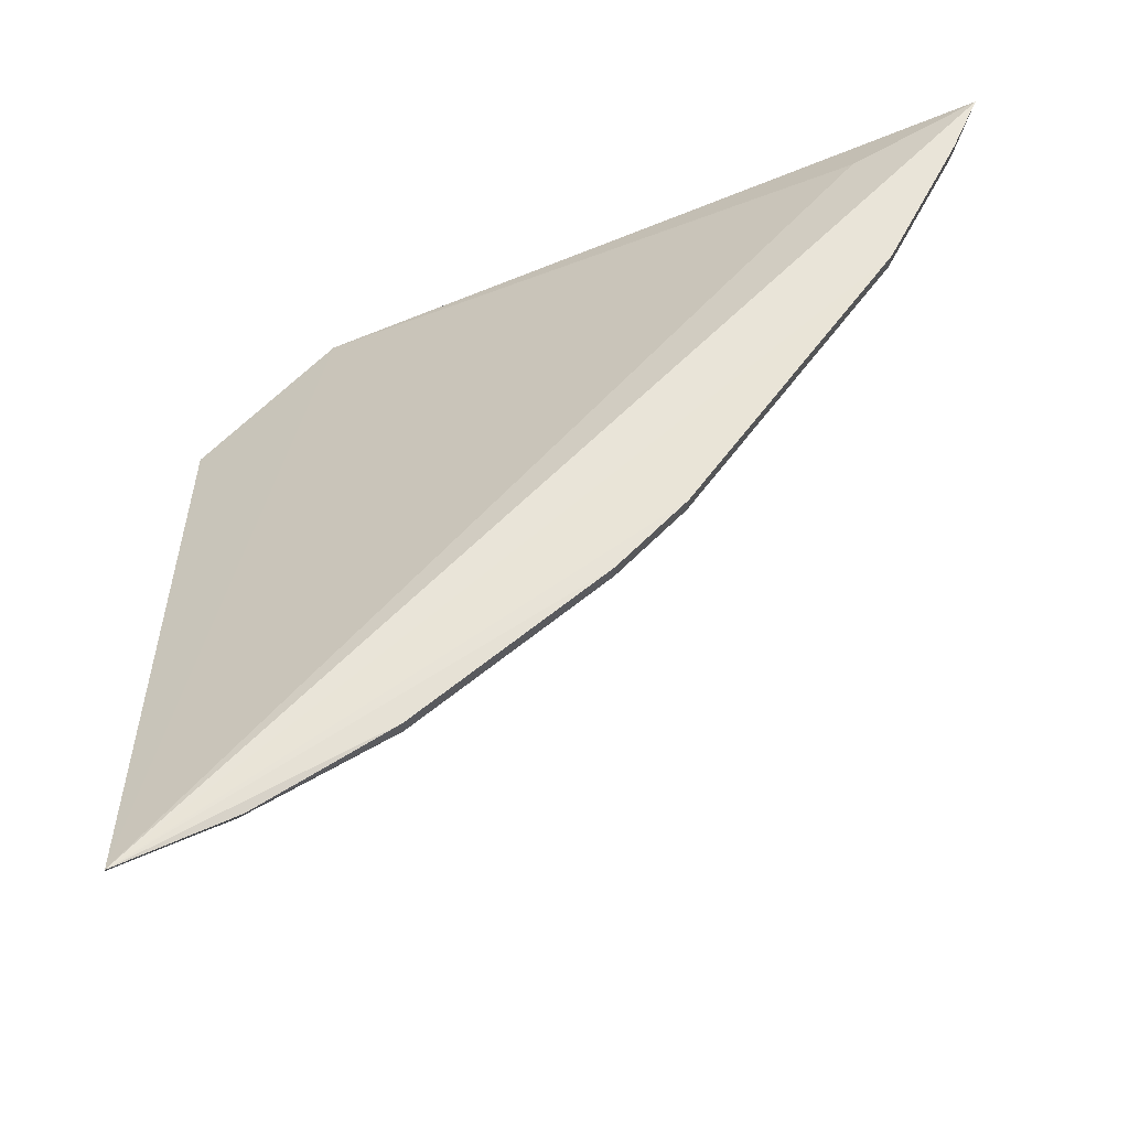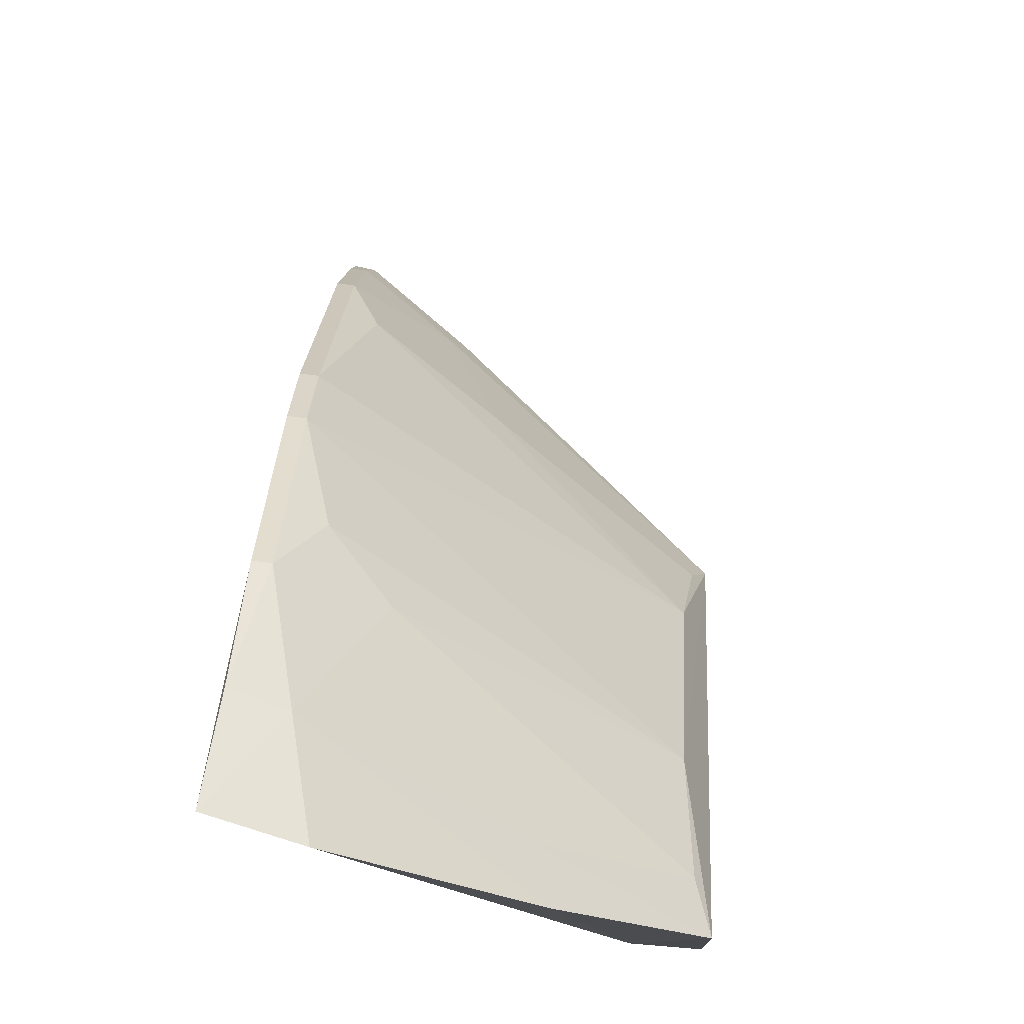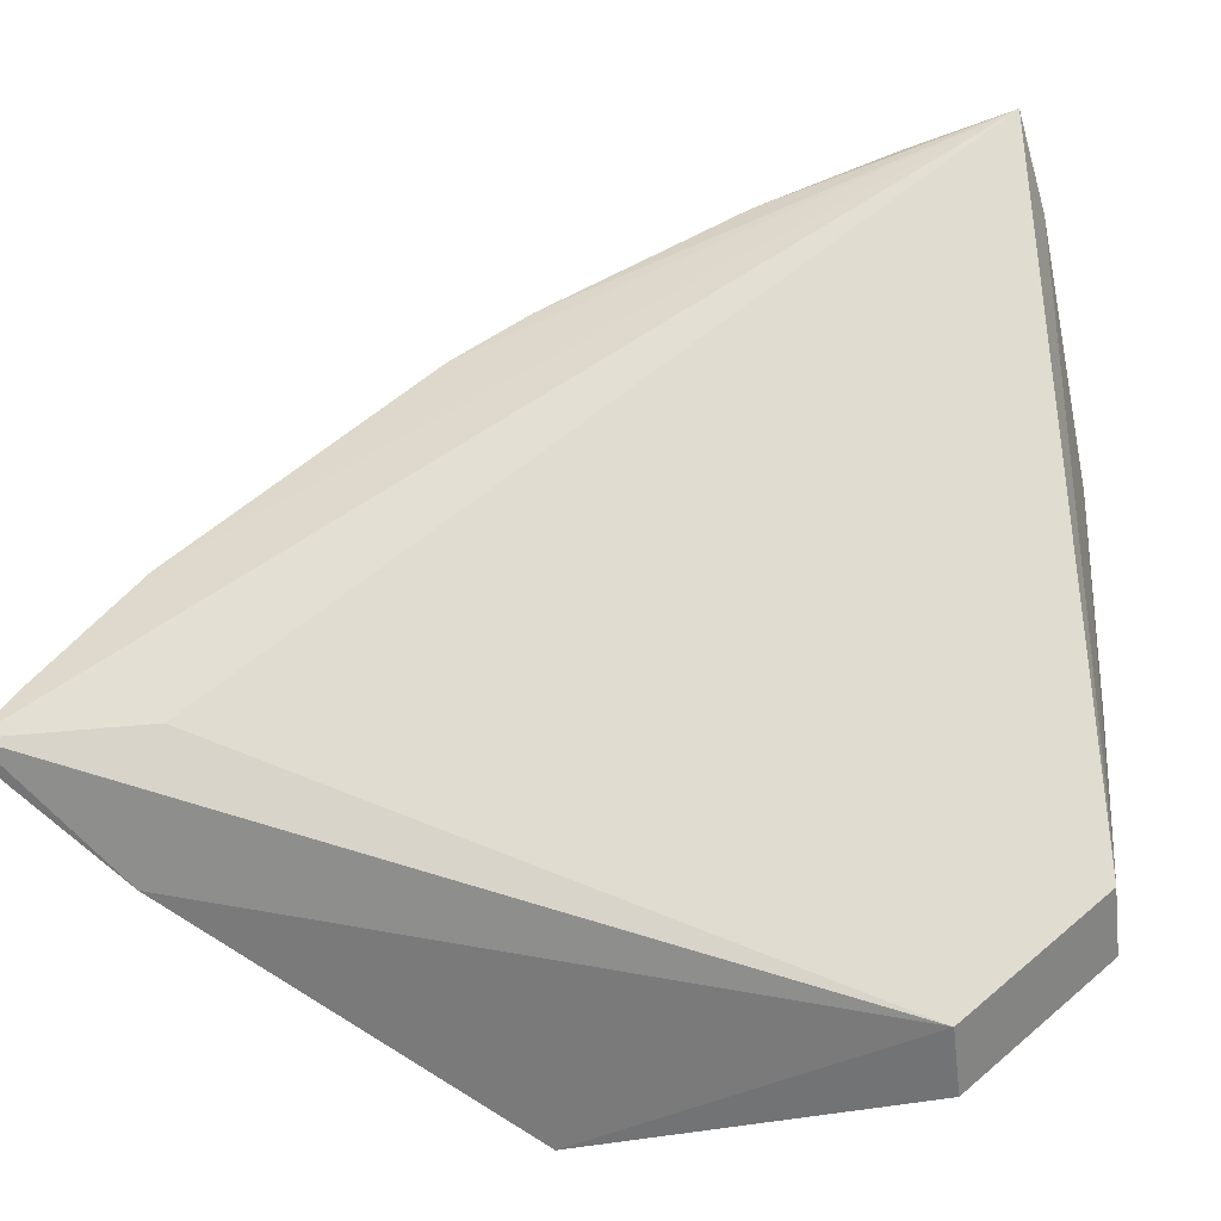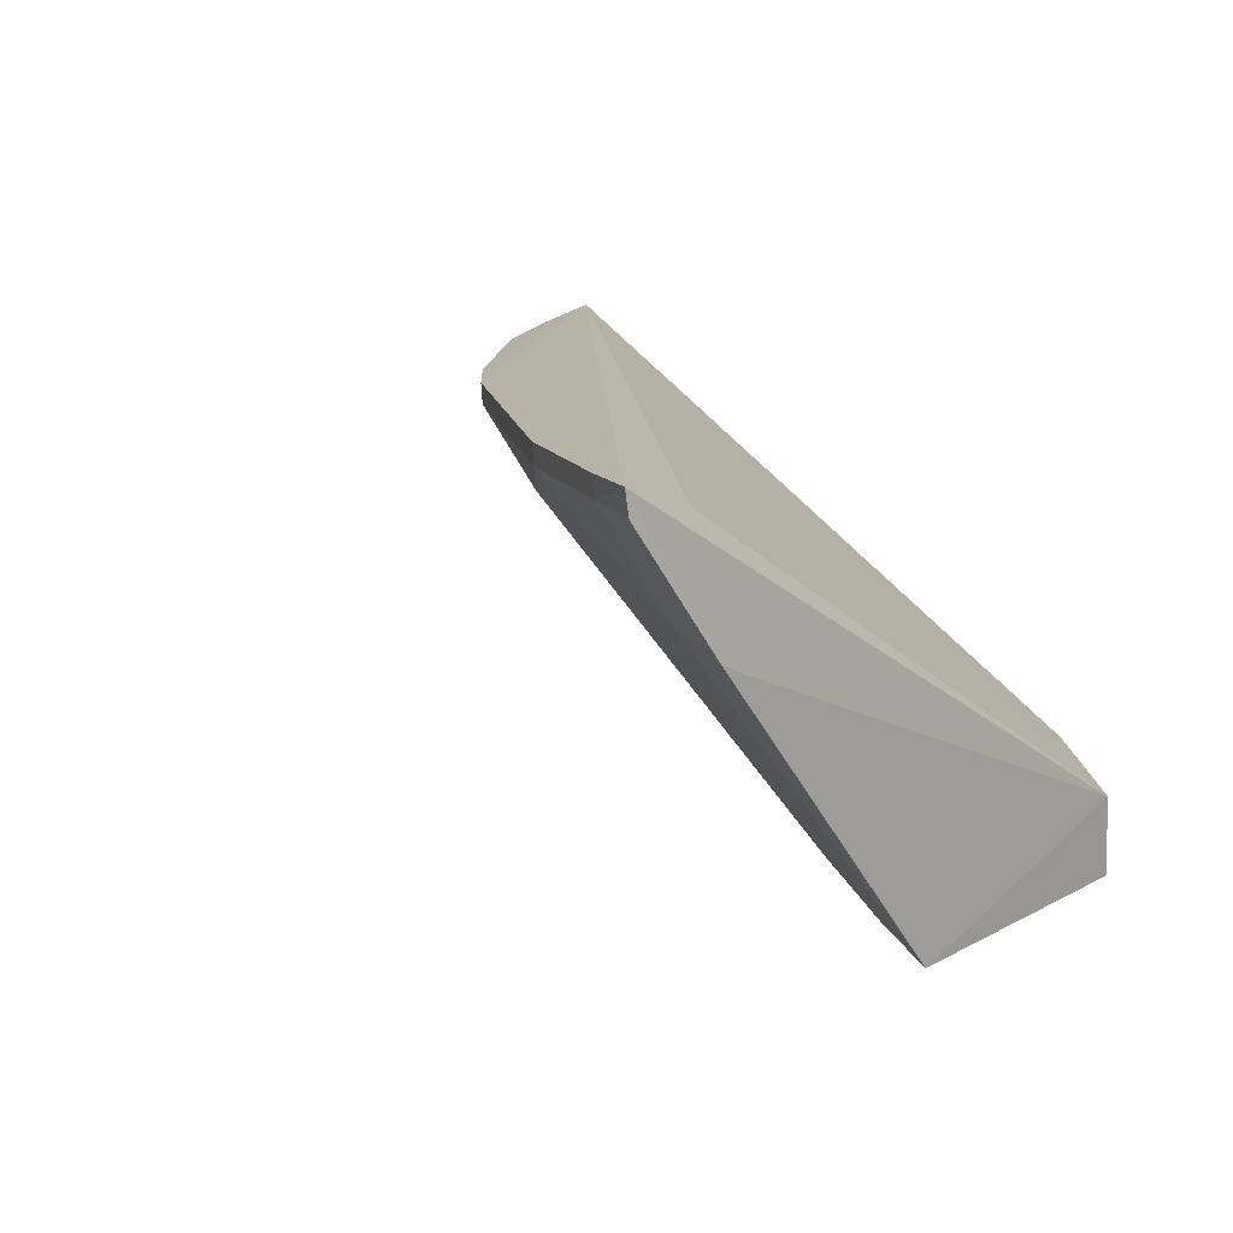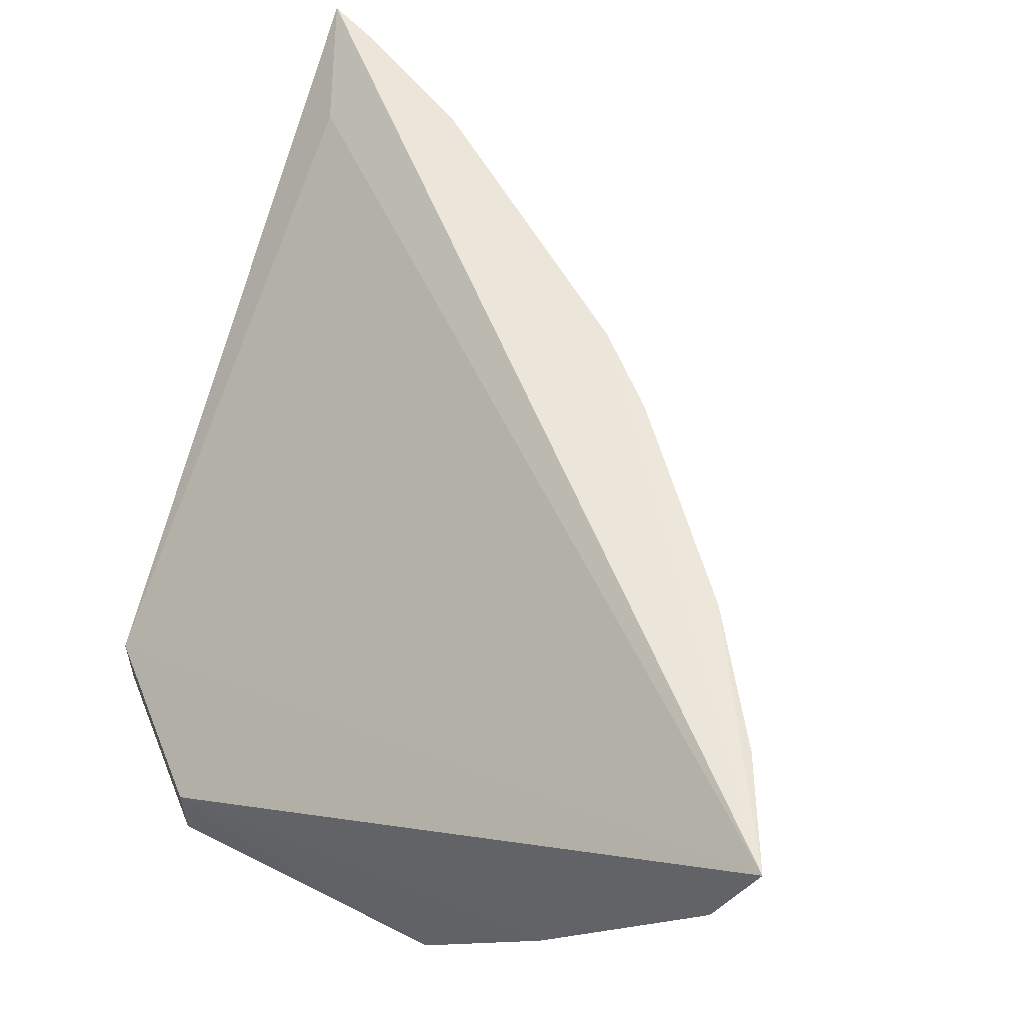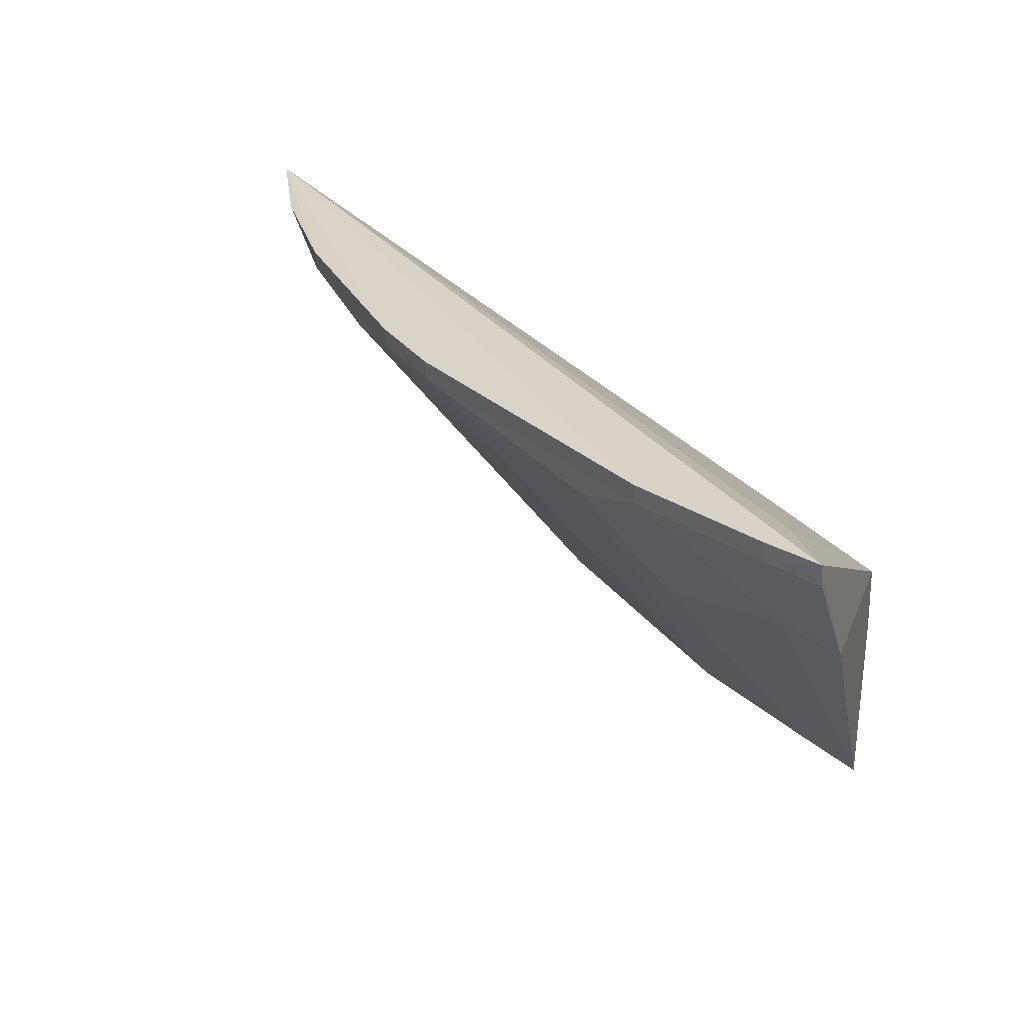
<metadata>
{"format":"obj","ext":"obj","renderer":"f3d","projection":"perspective","resolution":1024,"background":"white","views":[{"elev":60.6,"azim":178.1,"up":"+Z"},{"elev":72.4,"azim":94.0,"up":"+Y"},{"elev":-54.3,"azim":6.2,"up":"+Y"},{"elev":12.6,"azim":-47.7,"up":"+Z"},{"elev":58.0,"azim":112.6,"up":"+Z"},{"elev":27.7,"azim":-74.1,"up":"+Z"}]}
</metadata>
<code>
v -0.1698 -0.007437 -0.0344
v -0.1393 0.02273 -0.05015
v -0.1395 0.0229 -0.03435
v -0.1384 0.157 0.04511
v -0.289 -0.001658 0.01765
v -0.1325 0.1152 -0.0157
v -0.2362 -0.01337 -0.04939
v -0.3117 -0.01178 0.04392
v -0.1329 0.0872 -0.04774
v -0.135 0.1493 0.02606
v -0.1696 -0.007576 -0.05015
v -0.2856 -0.001991 0.03631
v -0.2453 0.08393 0.03988
v -0.2926 -0.01434 0.01435
v -0.2455 0.08412 0.04392
v -0.2898 0.02763 0.03988
v -0.1907 0.1293 0.03988
v -0.1721 0.06704 -0.04182
v -0.311 -0.01207 0.03903
v -0.29 0.02778 0.04392
v -0.2747 0.04169 0.03233
v -0.16 0.1422 0.03216
v -0.1908 0.1295 0.04392
v -0.2308 0.09832 0.04392
v -0.2153 0.02496 -0.04249
v -0.1884 0.1124 0.01819
v -0.3057 -0.0002044 0.03988
v -0.259 0.02612 0.003473
v -0.1625 0.1465 0.04392
v -0.1448 0.1118 -0.01235
v -0.2306 0.09812 0.03988
v -0.145 0.08352 -0.04409
v -0.3059 -8.206e-05 0.04392
v -0.232 -0.001082 -0.04547
v -0.2035 0.1139 0.03171
f 1 2 3
f 1 3 4
f 9 6 3
f 9 3 2
f 9 2 7
f 10 4 3
f 10 3 6
f 11 7 2
f 11 2 1
f 11 1 7
f 12 8 1
f 12 1 4
f 12 4 8
f 14 7 1
f 14 1 8
f 14 5 7
f 16 15 13
f 18 9 7
f 19 14 8
f 19 5 14
f 20 4 15
f 20 15 16
f 21 16 13
f 21 5 16
f 22 4 10
f 22 10 6
f 24 13 15
f 24 23 17
f 24 15 4
f 24 4 23
f 25 18 7
f 25 21 13
f 26 17 22
f 27 16 5
f 27 5 19
f 27 19 8
f 28 7 5
f 28 5 21
f 28 21 25
f 29 22 17
f 29 4 22
f 29 23 4
f 29 17 23
f 30 22 6
f 30 6 9
f 31 24 17
f 31 13 24
f 31 25 13
f 31 18 25
f 32 9 18
f 32 18 26
f 32 30 9
f 32 26 22
f 32 22 30
f 33 27 8
f 33 20 16
f 33 16 27
f 33 8 4
f 33 4 20
f 34 28 25
f 34 25 7
f 34 7 28
f 35 31 17
f 35 17 26
f 35 26 18
f 35 18 31

</code>
